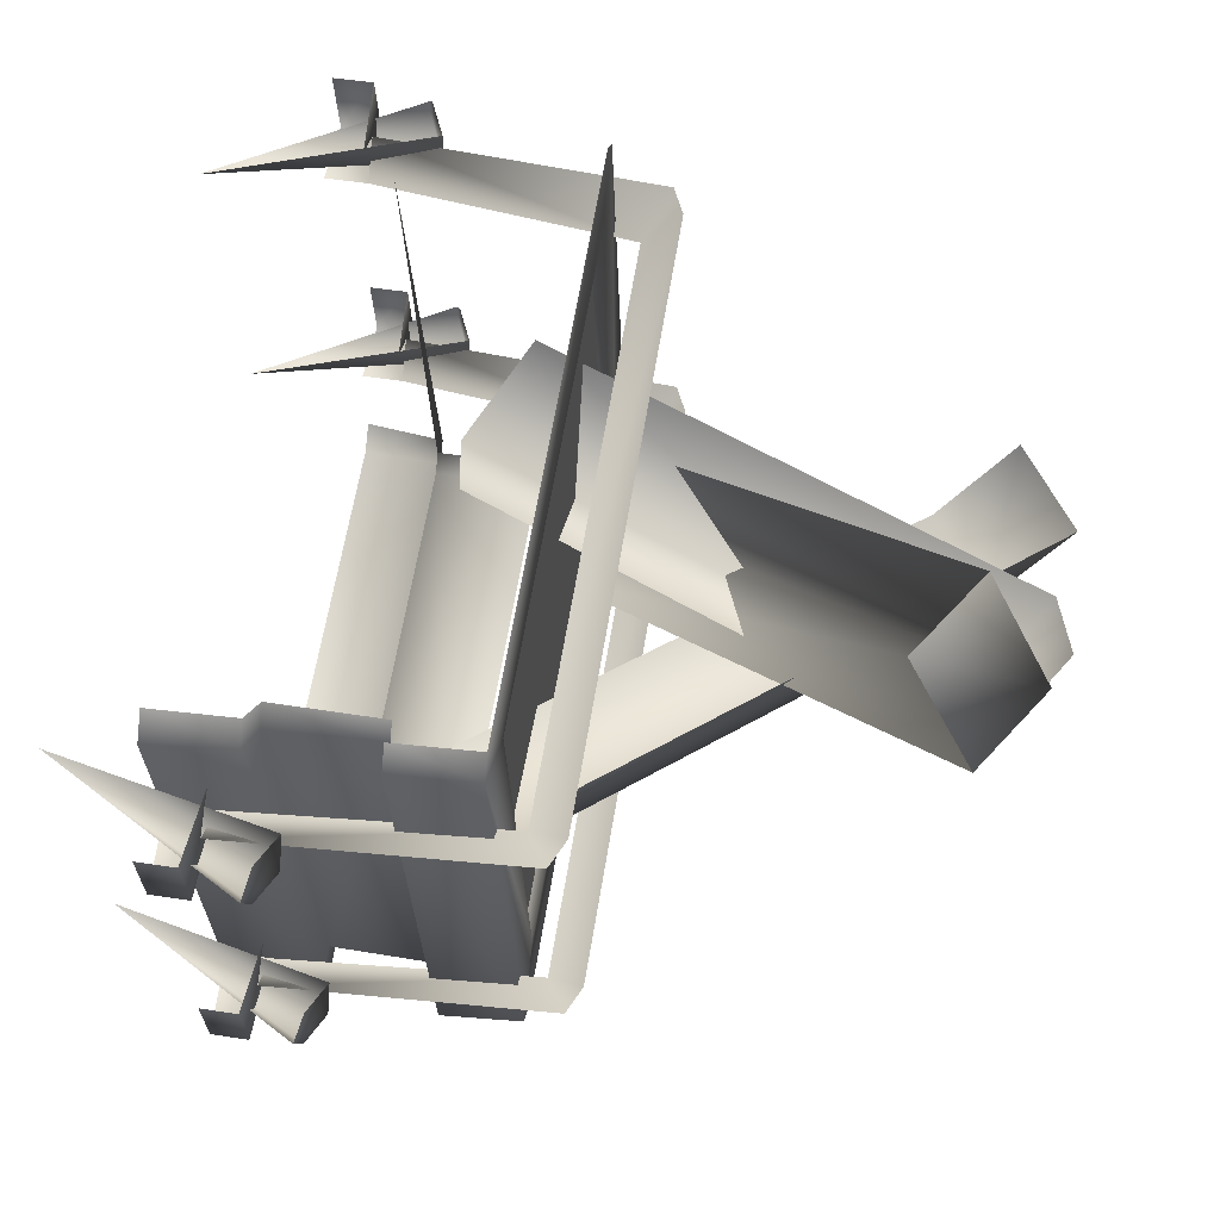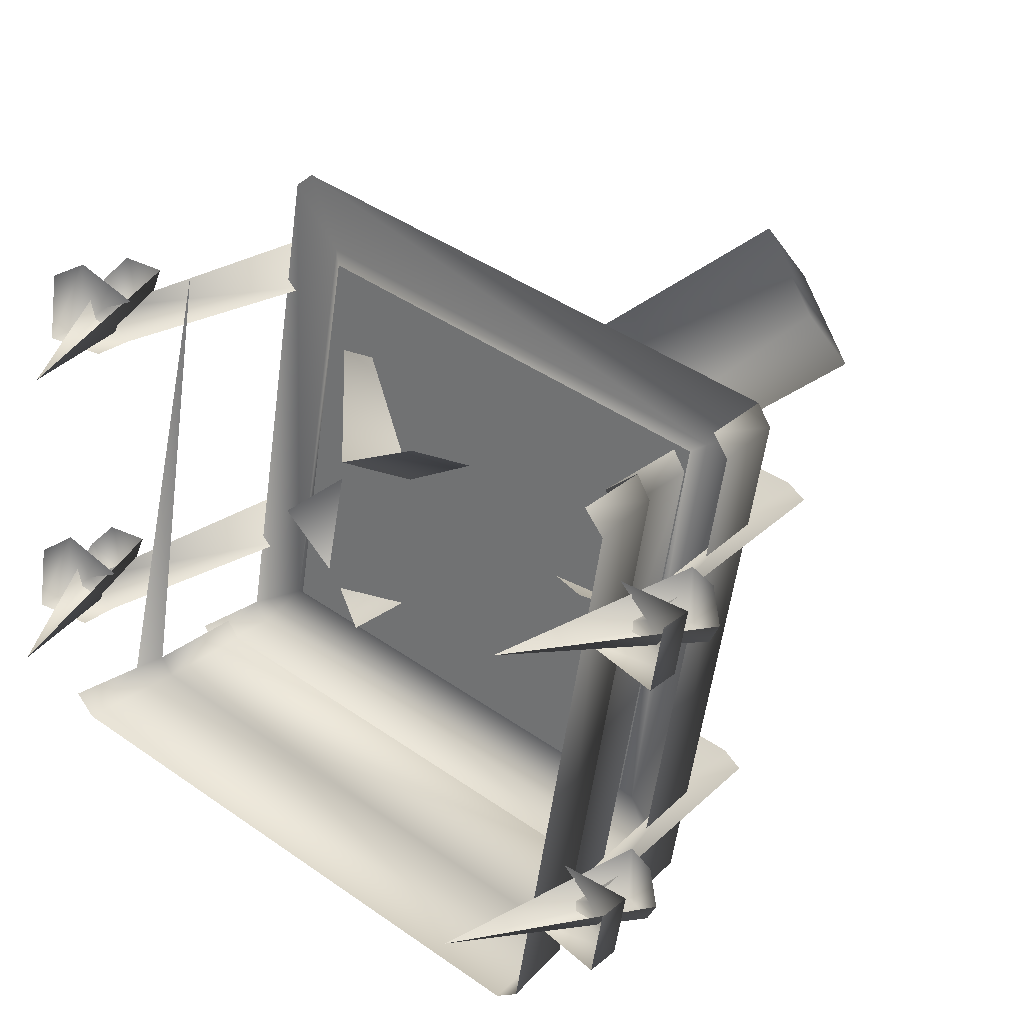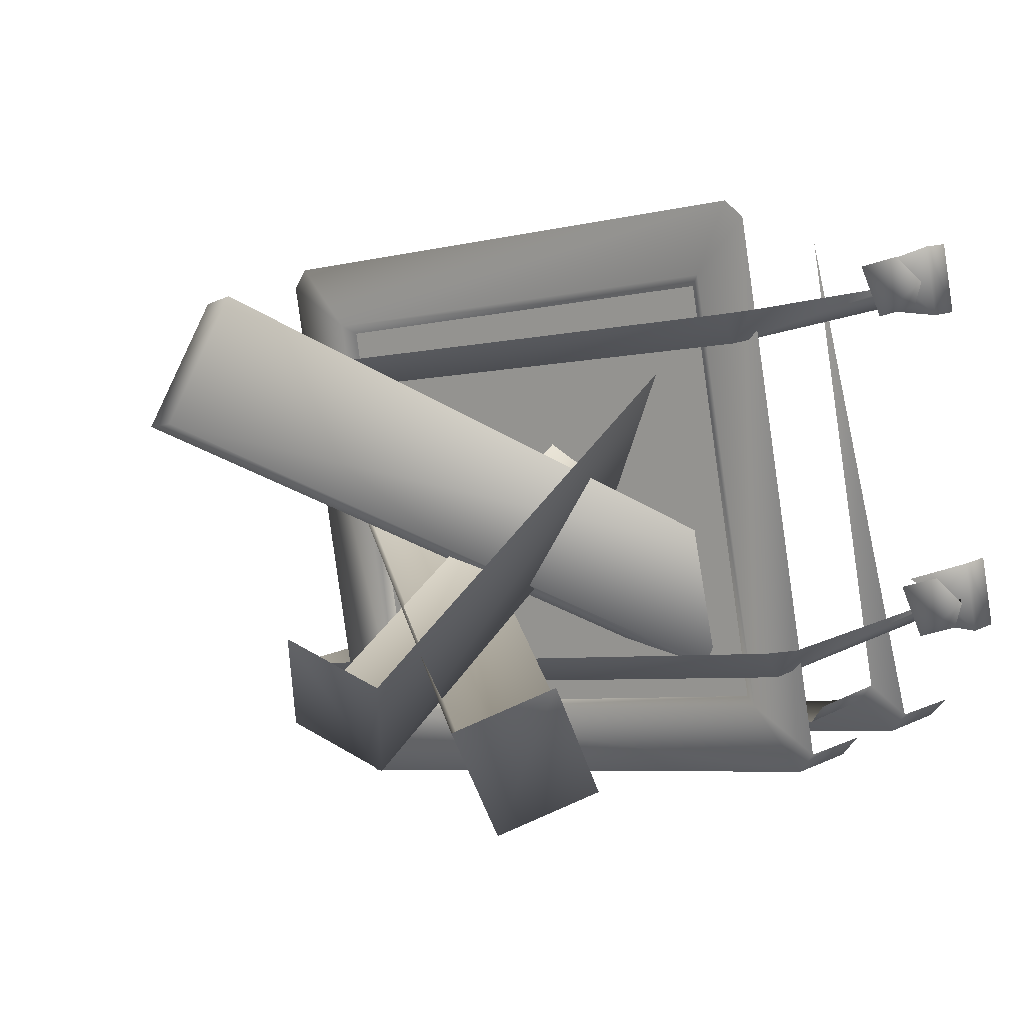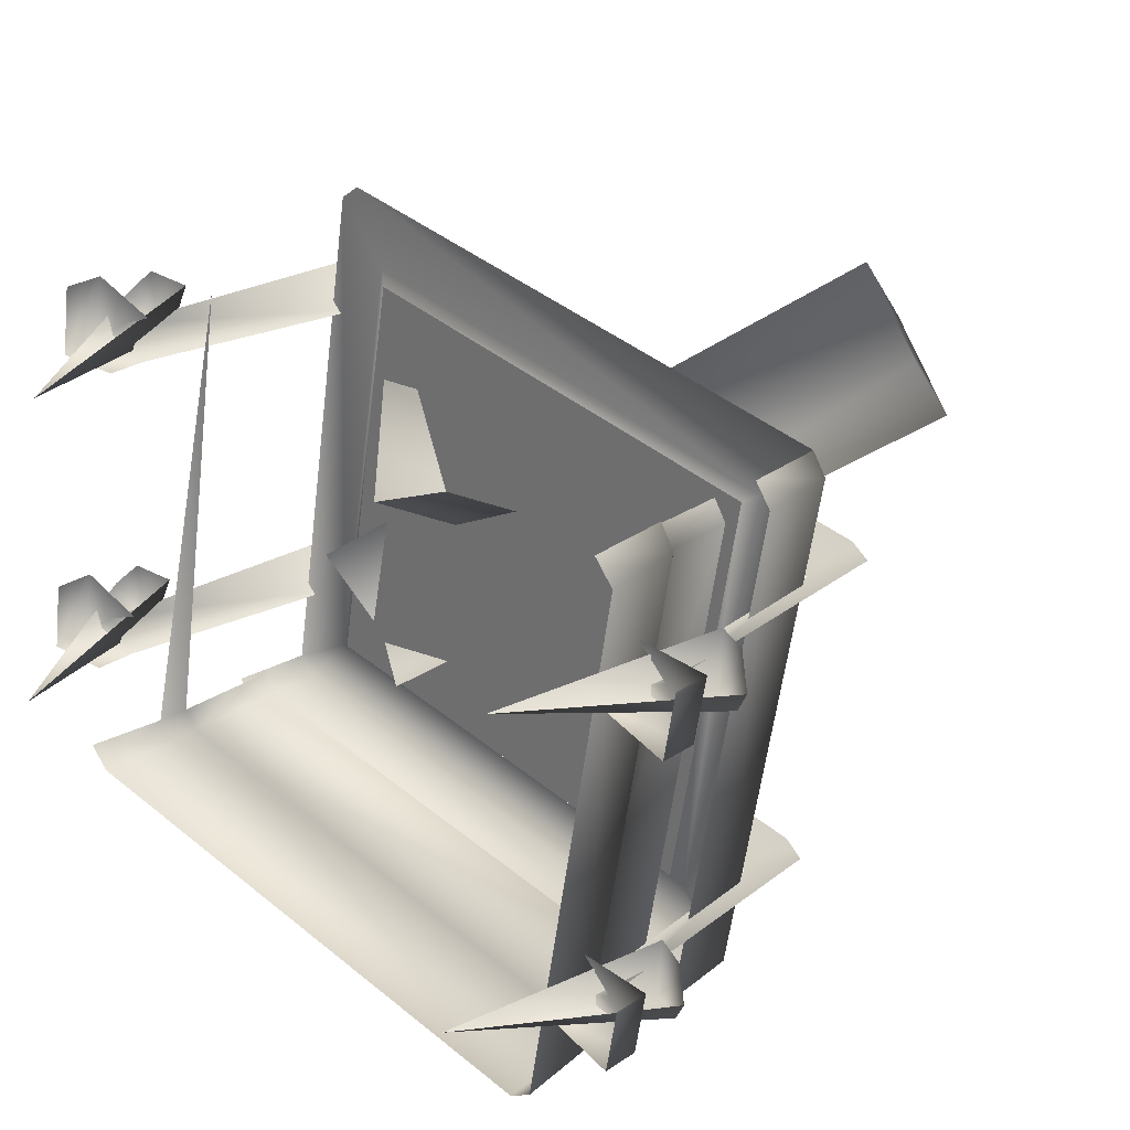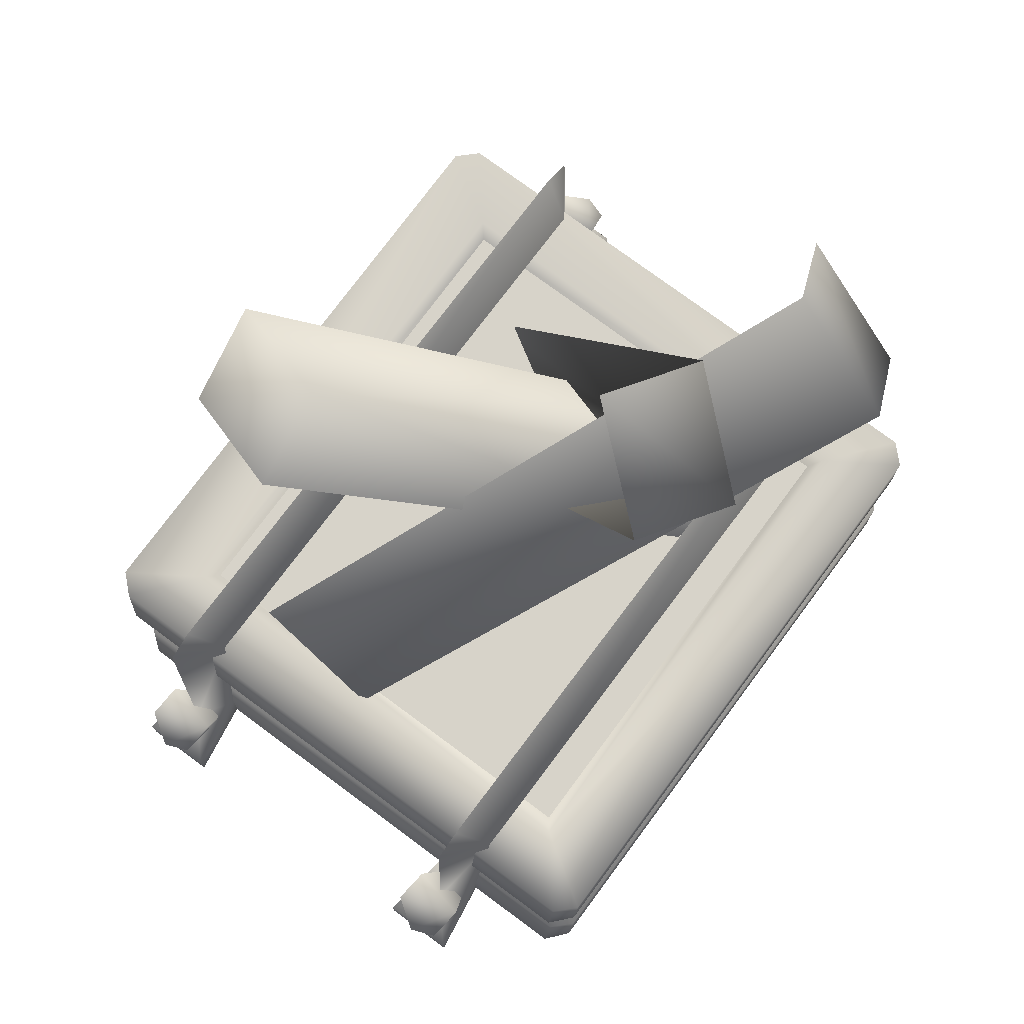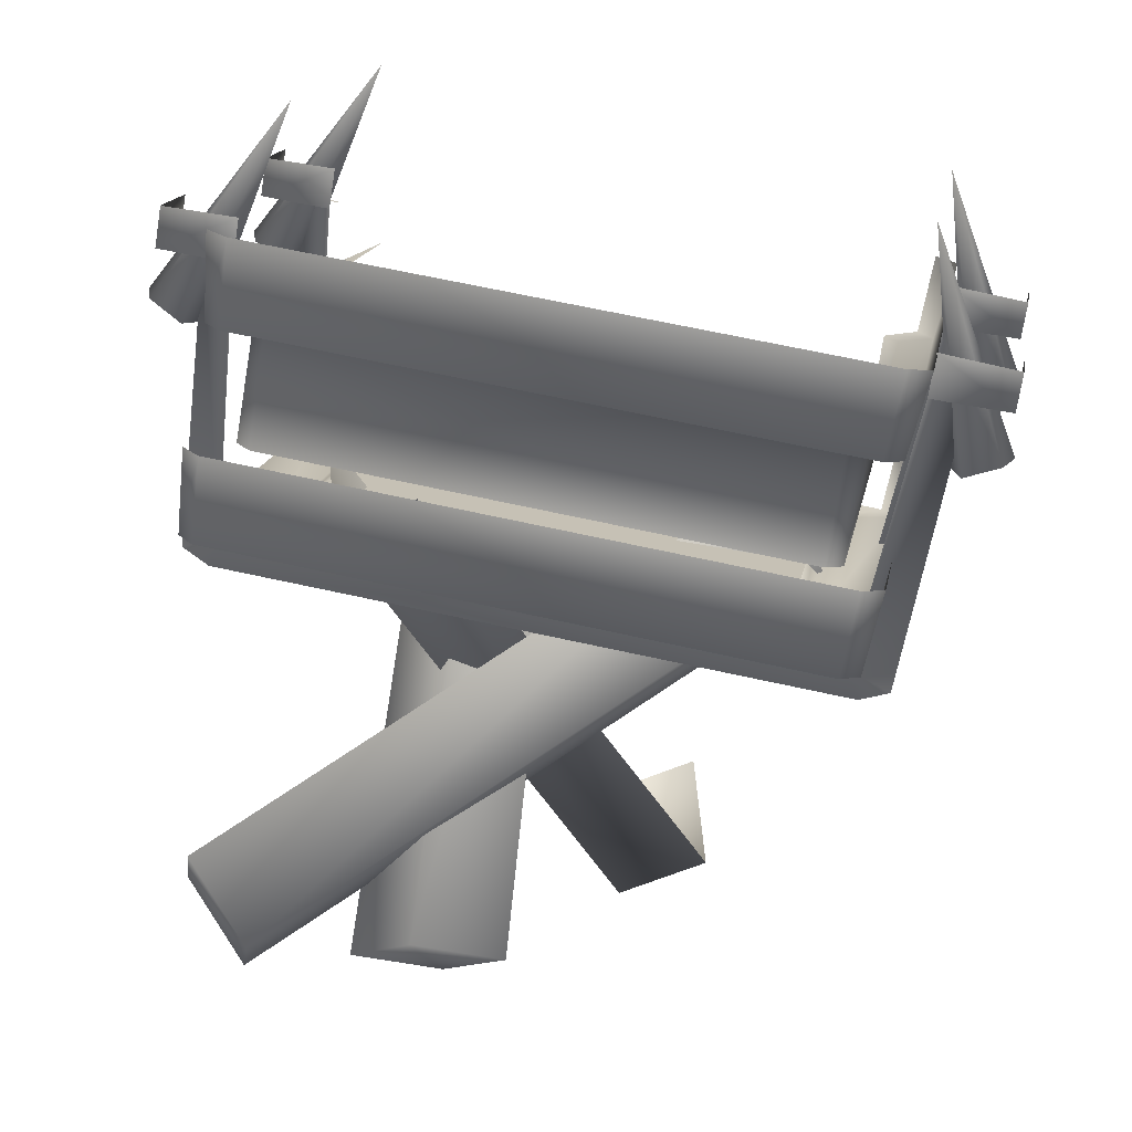
<metadata>
{"format":"obj","ext":"obj","renderer":"f3d","projection":"perspective","resolution":1024,"background":"white","views":[{"elev":52.7,"azim":99.4,"up":"+Z"},{"elev":27.3,"azim":38.7,"up":"+Z"},{"elev":10.6,"azim":-142.7,"up":"+Z"},{"elev":26.7,"azim":43.7,"up":"+Z"},{"elev":76.2,"azim":136.5,"up":"+Y"},{"elev":-72.7,"azim":-9.1,"up":"+Z"}]}
</metadata>
<code>
g obj_prop1_2
v 0.448 0.1763 -0.2723
v 0.3676 -0.13 -0.2919
v 0.4502 0.169 -0.3502
v 0.5314 0.1763 0.2004
v 0.451 -0.13 0.1808
v 0.5336 0.169 0.1226
v -0.3199 0.1363 0.3973
v -0.4942 0.1309 -0.3125
v -0.4384 0.1363 -0.2746
v -0.4661 0.4925 -0.1502
v -0.5046 0.4741 -0.1434
v -0.4532 0.4403 -0.1969
v 0.3607 0.4403 -0.3339
v 0.3888 0.4925 -0.2941
v 0.4276 0.4744 -0.3009
v 0.4475 0.07937 -0.3079
v 0.3924 0.08086 -0.3314
v 0.4955 0.07453 -0.3659
v 0.3924 0.02243 -0.3314
v 0.4955 0.02243 -0.3659
v 0.5124 0.07453 -0.2698
v 0.4037 0.08086 -0.267
v 0.5124 0.02243 -0.2698
v -0.4532 0.4403 -0.1969
v -0.5046 0.4741 -0.1434
v -0.5253 0.07937 -0.1364
v -0.4815 0.08086 -0.1773
v -0.5801 0.07735 -0.1792
v -0.4815 0.02243 -0.1773
v -0.5801 0.02243 -0.1792
v -0.5622 0.07735 -0.07743
v -0.4702 0.08086 -0.1129
v -0.5622 0.02243 -0.07743
v -0.5886 0.141 -0.1246
v -0.5818 0.1471 -0.1609
v -0.5367 0.169 -0.1761
v -0.5531 0.1544 -0.08849
v -0.508 0.1763 -0.1037
v -0.5886 0.141 -0.1246
v -0.4373 -0.13 -0.152
v -0.5818 0.1471 -0.1609
v -0.5367 0.169 -0.1761
v -0.508 0.1763 -0.1037
v 0.4956 0.1544 -0.2734
v 0.448 0.1763 -0.2723
v 0.4502 0.169 -0.3502
v 0.5165 0.141 -0.3195
v 0.4978 0.1471 -0.3513
v 0.4978 0.1471 -0.3513
v 0.3676 -0.13 -0.2919
v 0.5165 0.141 -0.3195
v 0.4502 0.169 -0.3502
v -0.3827 0.4925 0.3225
v -0.4213 0.4741 0.3293
v -0.3699 0.4403 0.2758
v 0.4441 0.4403 0.1388
v 0.4722 0.4925 0.1786
v 0.5109 0.4744 0.1718
v 0.5309 0.07937 0.1648
v 0.4757 0.08086 0.1413
v 0.5788 0.07453 0.1068
v 0.4757 0.02243 0.1413
v 0.5788 0.02243 0.1068
v 0.5958 0.07453 0.2029
v 0.4871 0.08086 0.2057
v 0.5958 0.02243 0.2029
v -0.3699 0.4403 0.2758
v -0.4213 0.4741 0.3293
v -0.442 0.07937 0.3363
v -0.3982 0.08086 0.2954
v -0.4967 0.07735 0.2935
v -0.3982 0.02243 0.2954
v -0.4967 0.02243 0.2935
v -0.4788 0.07735 0.3953
v -0.3868 0.08086 0.3598
v -0.4788 0.02243 0.3953
v -0.5052 0.141 0.3481
v -0.4984 0.1471 0.3118
v -0.4534 0.169 0.2966
v -0.4697 0.1544 0.3842
v -0.4247 0.1763 0.369
v -0.5052 0.141 0.3481
v -0.3539 -0.13 0.3207
v -0.4984 0.1471 0.3118
v -0.4534 0.169 0.2966
v -0.4247 0.1763 0.369
v 0.5789 0.1544 0.1993
v 0.5314 0.1763 0.2004
v 0.5336 0.169 0.1226
v 0.5999 0.141 0.1532
v 0.5811 0.1471 0.1214
v 0.5811 0.1471 0.1214
v 0.451 -0.13 0.1808
v 0.5999 0.141 0.1532
v 0.5336 0.169 0.1226
v 0.3291 0.4049 -0.4833
v -0.4738 0.4049 -0.3418
v -0.479 0.2913 -0.3408
v 0.3344 0.2913 -0.4843
v -0.4738 0.4049 -0.3418
v -0.4942 0.4049 -0.3125
v -0.5026 0.2913 -0.3111
v 0.3584 0.4049 -0.4629
v 0.3291 0.4049 -0.4833
v 0.3666 0.2913 -0.4643
v -0.4738 0.4049 -0.3418
v -0.3945 0.4049 -0.2568
v -0.4942 0.4049 -0.3125
v -0.3594 0.4049 0.452
v -0.2848 0.4049 0.3655
v -0.3298 0.4049 0.4735
v -0.2703 0.3934 0.348
v -0.3752 0.3934 -0.247
v 0.3584 0.4049 -0.4629
v 0.5014 0.2913 0.3002
v 0.4932 0.4049 0.3016
v 0.3666 0.2913 -0.4643
v 0.4932 0.4049 0.3016
v 0.5014 0.2913 0.3002
v 0.4789 0.2913 0.3321
v 0.4731 0.4049 0.3319
v -0.4435 0.9608 -0.1055
v -0.4357 0.8554 -0.269
v -0.3404 0.9477 -0.3239
v -0.3482 1.053 -0.1605
v 0.3658 0.4853 0.1233
v 0.3482 0.3998 -0.05065
v -0.3404 0.9477 -0.3239
v 0.253 0.3075 0.004334
v 0.3482 0.3998 -0.05065
v -0.4357 0.8554 -0.269
v 0.2917 0.9352 0.1556
v 0.2645 0.8429 0.3248
v 0.1748 1.015 0.1802
v 0.1476 0.9225 0.3494
v -0.2071 0.336 -0.228
v 0.2917 0.9352 0.1556
v 0.1748 1.015 0.1802
v -0.3101 0.4061 -0.2063
v -0.334 0.3248 -0.05729
v 0.1748 1.015 0.1802
v 0.1476 0.9225 0.3494
v -0.3101 0.4061 -0.2063
v -0.1288 0.9308 -0.2781
v 0.002702 0.957 -0.2267
v -0.07505 1.056 -0.07808
v -0.2065 1.03 -0.1295
v -0.1288 0.9308 -0.2781
v -0.2082 0.3329 0.2477
v -0.1397 0.2458 0.1169
v -0.2065 1.03 -0.1295
v -0.1288 0.9308 -0.2781
v -0.1397 0.2458 0.1169
v -0.02394 0.2689 0.1621
v 0.002702 0.957 -0.2267
v -0.3752 0.3934 -0.247
v -0.05313 0.3934 -0.3037
v -0.2703 0.3934 0.348
v 0.05177 0.3934 0.2912
v 0.2689 0.3934 -0.3605
v 0.3738 0.3934 0.2344
v -0.4942 0.1309 -0.3125
v -0.5061 0.01663 -0.3105
v -0.4778 0.01663 -0.3411
v -0.4738 0.1309 -0.3418
v -0.4202 0.1363 -0.3005
v -0.4384 0.1363 -0.2746
v -0.44 0.2855 -0.2759
v -0.4218 0.2855 -0.3019
v 0.2939 0.2855 -0.4281
v -0.4202 0.1363 -0.3005
v 0.2929 0.1363 -0.4263
v 0.3291 0.1309 -0.4833
v -0.4738 0.1309 -0.3418
v 0.3367 0.01663 -0.4847
v 0.3702 0.01663 -0.465
v 0.3584 0.1309 -0.4629
v 0.3291 0.1309 -0.4833
v 0.2929 0.1363 -0.4263
v 0.3188 0.1363 -0.4081
v 0.32 0.2855 -0.4099
v 0.439 0.2855 0.265
v 0.3188 0.1363 -0.4081
v 0.4373 0.1363 0.2637
v 0.4932 0.1309 0.3016
v 0.3584 0.1309 -0.4629
v 0.505 0.01663 0.2995
v 0.3702 0.01663 -0.465
v 0.4932 0.1309 0.3016
v 0.505 0.01663 0.2995
v 0.4776 0.01663 0.3323
v 0.4736 0.1309 0.333
v 0.42 0.1363 0.2917
v 0.4373 0.1363 0.2637
v 0.439 0.2855 0.265
v 0.4216 0.2855 0.2931
v 0.2837 0.4049 -0.3764
v -0.3945 0.4049 -0.2568
v -0.4738 0.4049 -0.3418
v 0.3291 0.4049 -0.4833
v -0.3752 0.3934 -0.247
v 0.3584 0.4049 -0.4629
v 0.2689 0.3934 -0.3605
v 0.4932 0.4049 0.3016
v 0.3738 0.3934 0.2344
v 0.3935 0.4049 0.2459
v 0.4731 0.4049 0.3319
v -0.2703 0.3934 0.348
v -0.3298 0.4049 0.4735
v -0.2848 0.4049 0.3655
g obj_prop1_2_0
f 3 2 1
f 6 5 4
f 9 8 7
f 12 11 10
f 13 12 10
f 10 14 13
f 14 15 13
f 13 15 16
f 16 17 13
f 16 18 17
f 19 17 18
f 18 20 19
f 21 18 16
f 20 18 21
f 22 21 16
f 21 23 20
f 26 25 24
f 24 27 26
f 28 26 27
f 27 29 28
f 29 30 28
f 31 26 28
f 28 30 31
f 26 31 32
f 30 33 31
f 36 35 34
f 36 34 37
f 37 38 36
f 41 40 39
f 42 40 41
f 43 40 42
f 46 45 44
f 44 47 46
f 47 48 46
f 51 50 49
f 49 50 52
f 55 54 53
f 56 55 53
f 53 57 56
f 57 58 56
f 56 58 59
f 59 60 56
f 59 61 60
f 62 60 61
f 61 63 62
f 64 61 59
f 63 61 64
f 65 64 59
f 64 66 63
f 69 68 67
f 67 70 69
f 71 69 70
f 70 72 71
f 72 73 71
f 74 69 71
f 71 73 74
f 69 74 75
f 73 76 74
f 79 78 77
f 79 77 80
f 80 81 79
f 84 83 82
f 85 83 84
f 86 83 85
f 89 88 87
f 87 90 89
f 90 91 89
f 94 93 92
f 92 93 95
f 98 97 96
f 96 99 98
f 98 101 100
f 98 102 101
f 99 104 103
f 103 105 99
f 108 107 106
f 107 108 109
f 109 110 107
f 111 110 109
f 110 112 107
f 112 113 107
f 116 115 114
f 115 117 114
f 120 119 118
f 118 121 120
f 124 123 122
f 122 125 124
f 124 125 126
f 126 127 124
f 130 129 128
f 131 128 129
f 134 133 132
f 135 133 134
f 138 137 136
f 136 139 138
f 142 141 140
f 141 143 140
f 146 145 144
f 144 147 146
f 150 149 148
f 149 151 148
f 154 153 152
f 152 155 154
f 158 157 156
f 159 157 158
f 160 157 159
f 159 161 160
f 164 163 162
f 164 162 165
f 166 165 162
f 162 167 166
f 166 167 168
f 166 168 169
f 171 169 170
f 170 172 171
f 171 172 173
f 174 171 173
f 164 174 173
f 173 175 164
f 177 176 175
f 175 178 177
f 177 178 179
f 179 180 177
f 180 179 170
f 180 170 181
f 183 181 182
f 182 184 183
f 183 184 185
f 186 183 185
f 185 187 186
f 187 188 186
f 191 190 189
f 189 192 191
f 193 192 189
f 189 194 193
f 193 194 195
f 195 196 193
f 199 198 197
f 197 200 199
f 198 201 197
f 200 197 202
f 201 203 197
f 202 197 204
f 197 203 205
f 197 206 204
f 205 206 197
f 204 206 207
f 206 205 208
f 209 207 206
f 208 210 206
f 206 210 209

</code>
